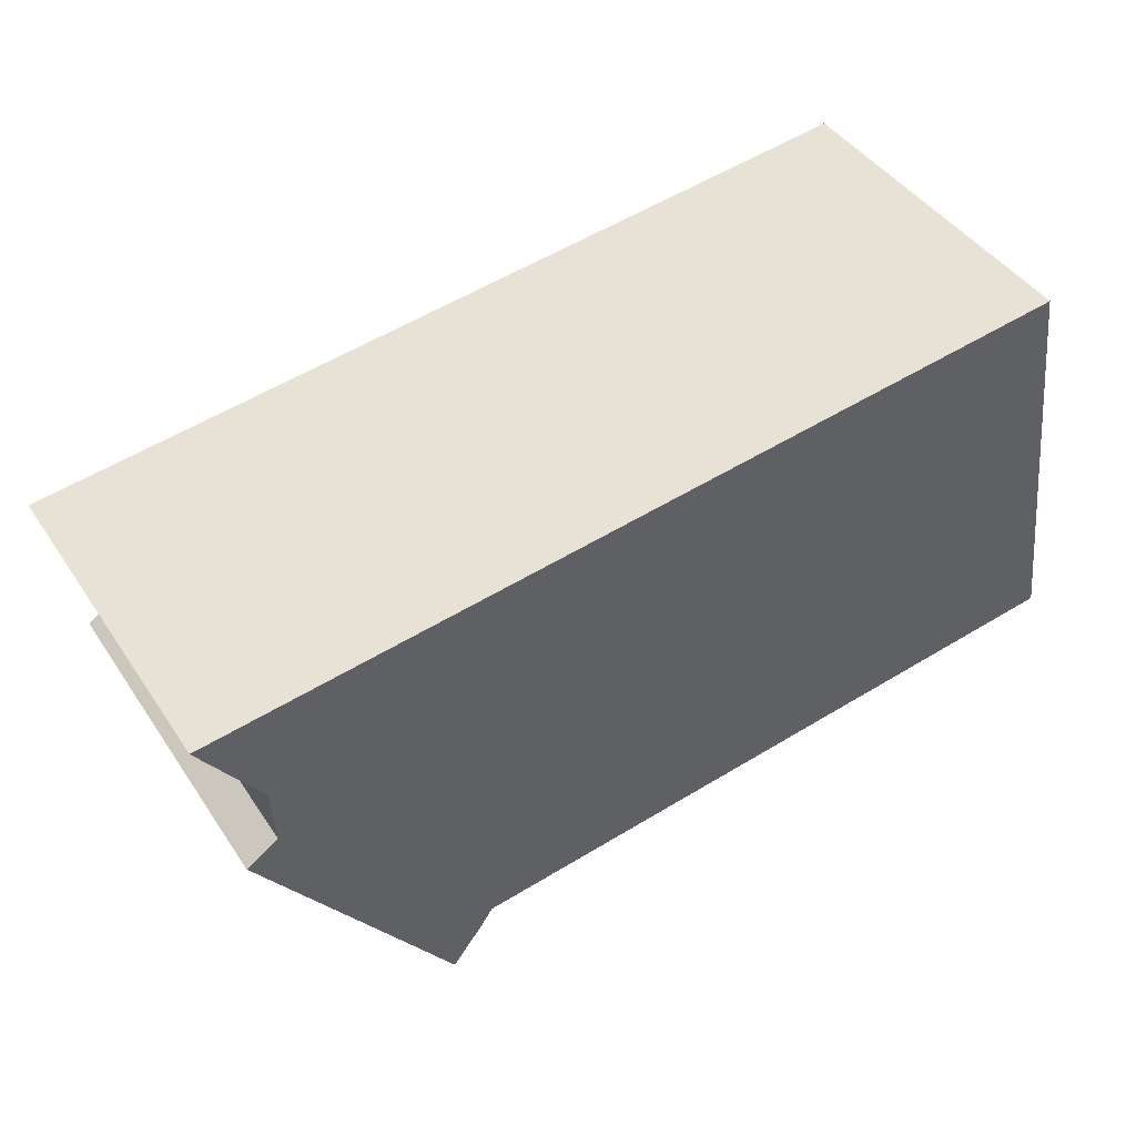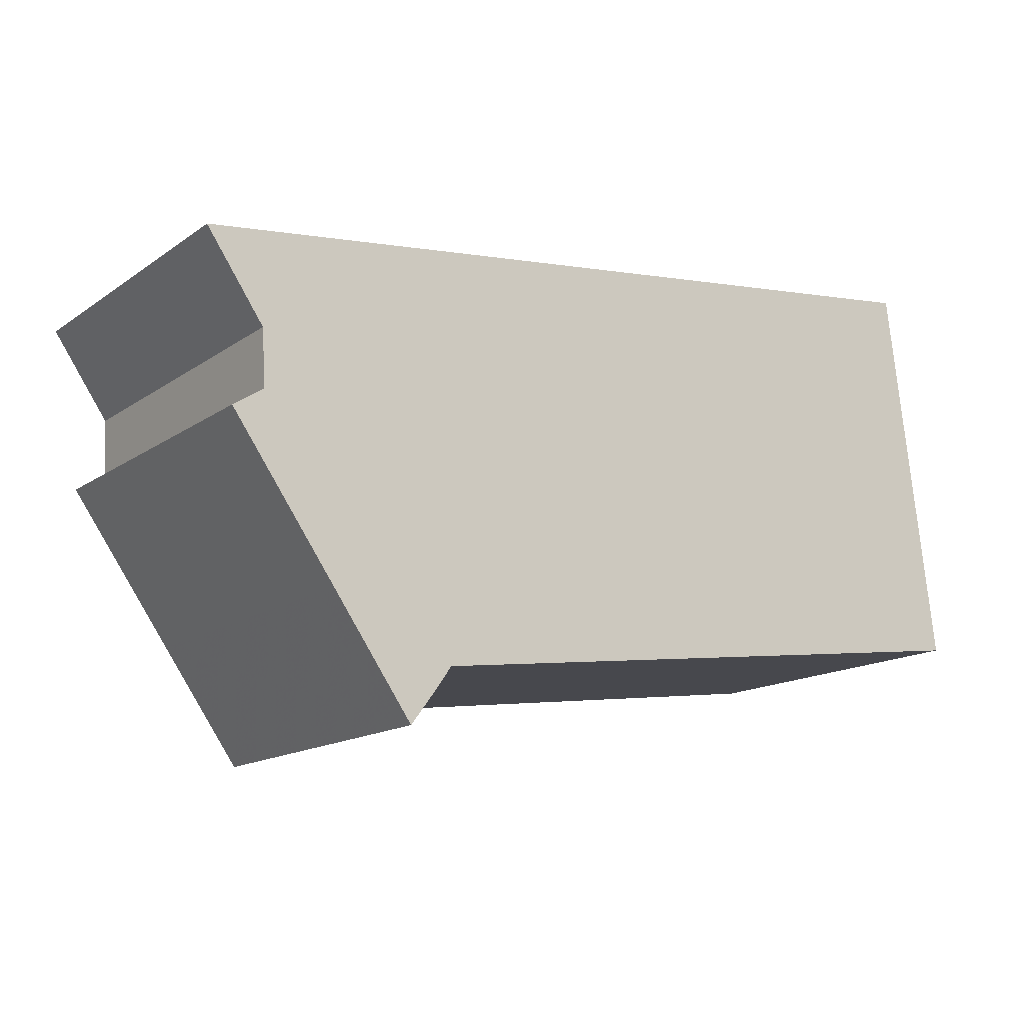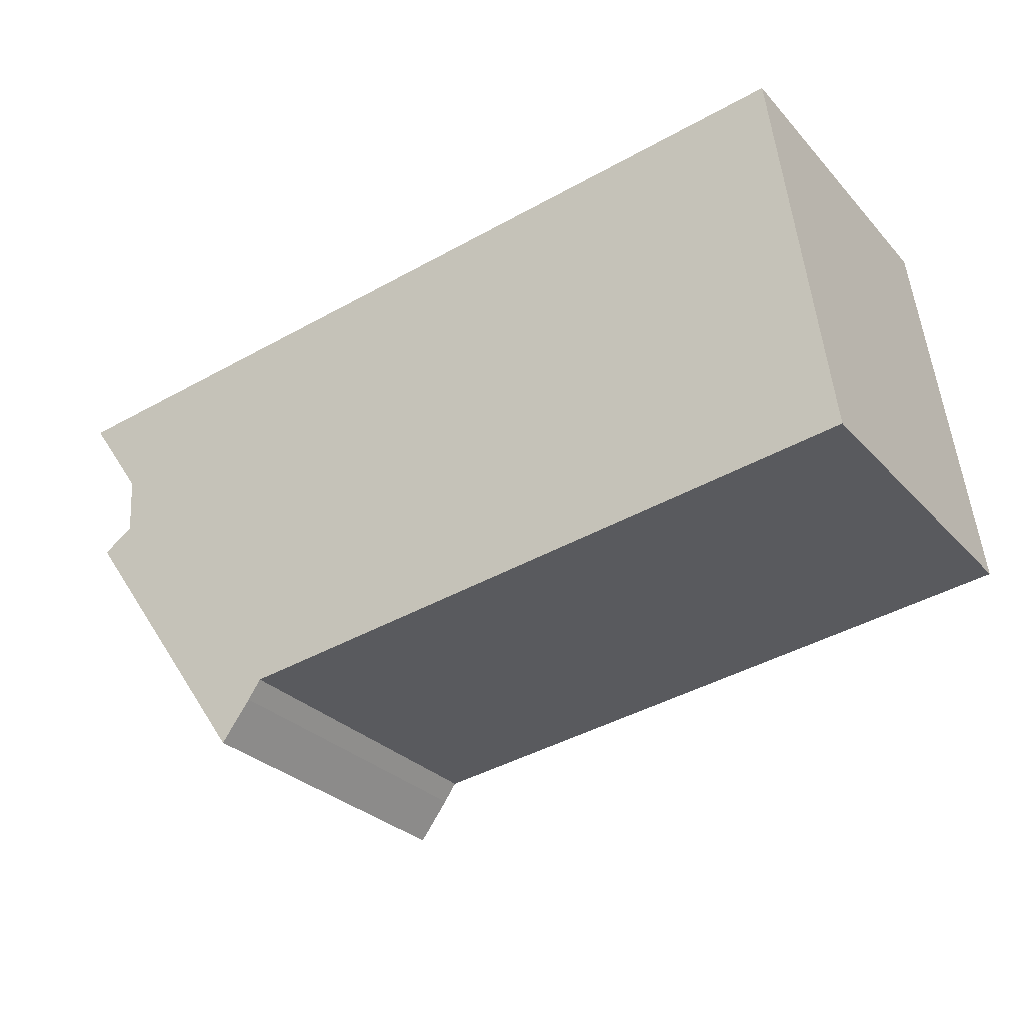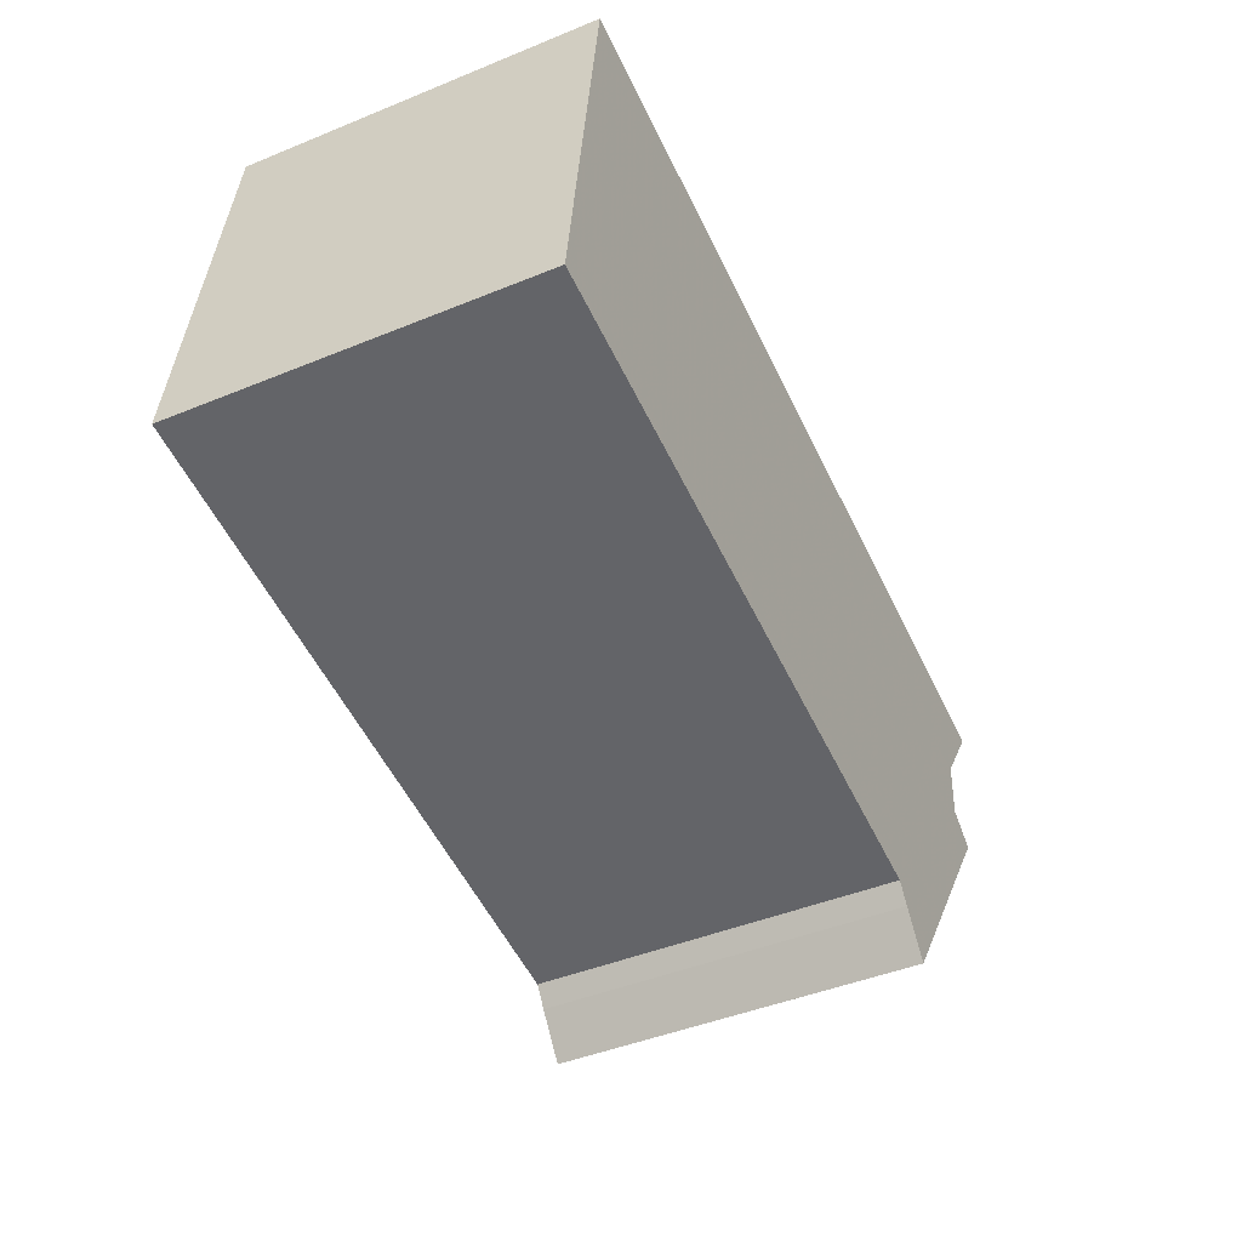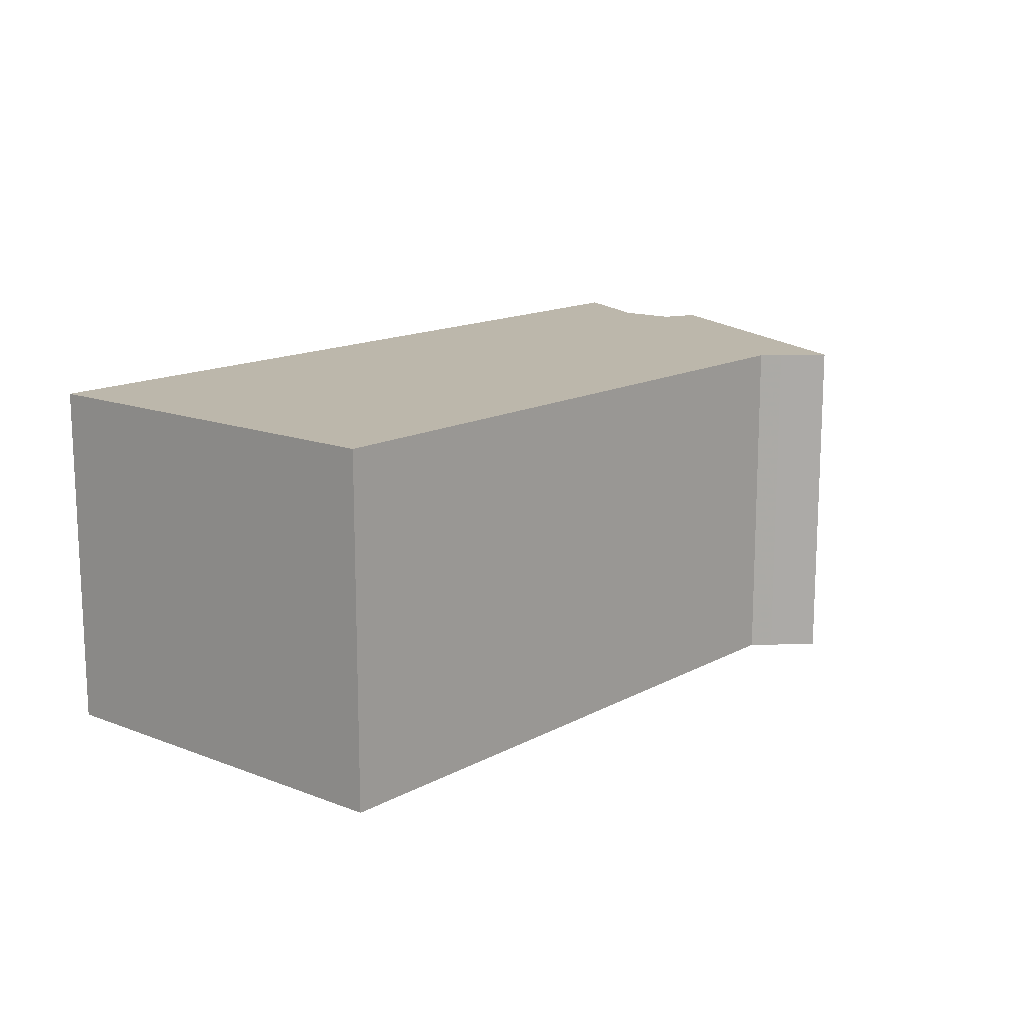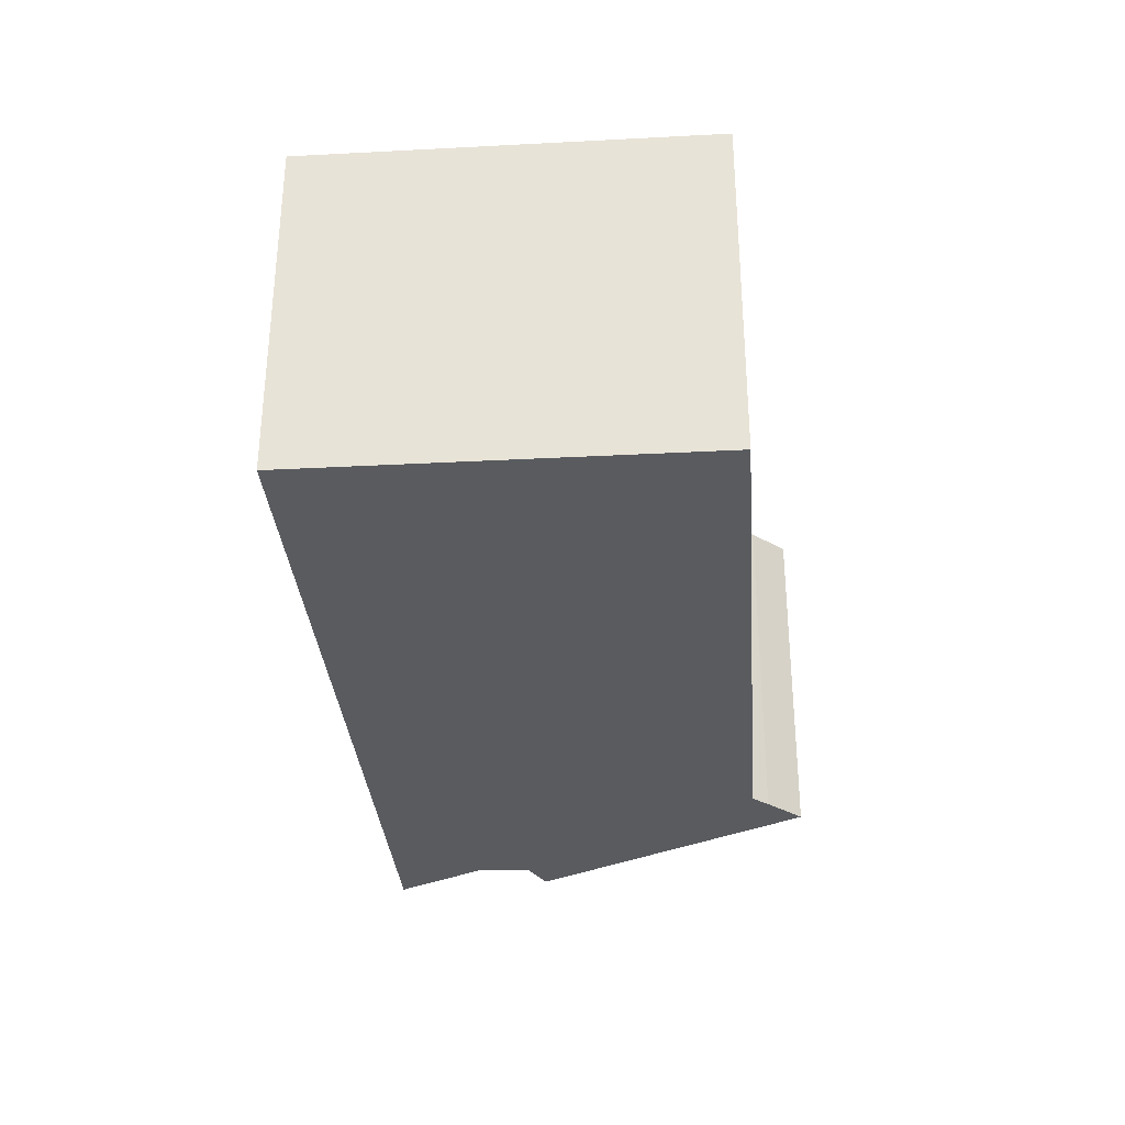
<metadata>
{"format":"obj","ext":"obj","renderer":"f3d","projection":"perspective","resolution":1024,"background":"white","views":[{"elev":43.5,"azim":-31.3,"up":"+Z"},{"elev":-14.9,"azim":-35.0,"up":"+Z"},{"elev":-28.7,"azim":33.1,"up":"+Z"},{"elev":-44.8,"azim":115.4,"up":"+Z"},{"elev":14.3,"azim":122.9,"up":"+Y"},{"elev":-32.0,"azim":86.9,"up":"+Y"}]}
</metadata>
<code>
g default
v -8.66 0 -9.785
v 20.85 0 -5.827
v 19.62 0 3.747
v 18.5 0 12.48
v -20.84 0 7.383
v -18.1 0 3.447
v -17.94 0 0.8117
v -19.38 0 -0.1557
v -14.44 0 -7.094
v -10.62 0 -12.47
v -9.252 0 -10.64
v -8.66 15.78 -9.785
v 20.85 15.78 -5.827
v 19.62 15.78 3.747
v 18.5 15.78 12.48
v -20.84 15.78 7.383
v -18.1 15.78 3.447
v -17.94 15.78 0.8117
v -19.38 15.78 -0.1557
v -14.44 15.78 -7.094
v -10.62 15.78 -12.47
v -9.252 15.78 -10.64
f 4 5 3
f 6 3 5
f 7 3 6
f 8 3 7
f 3 8 2
f 9 2 8
f 2 9 1
f 1 9 11
f 10 11 9
f 14 16 15
f 16 14 17
f 17 14 18
f 18 14 19
f 13 19 14
f 19 13 20
f 12 20 13
f 22 20 12
f 20 22 21
f 5 4 15
f 15 16 5
f 4 3 14
f 14 15 4
f 6 5 16
f 16 17 6
f 7 6 17
f 17 18 7
f 8 7 18
f 18 19 8
f 3 2 13
f 13 14 3
f 9 8 19
f 19 20 9
f 2 1 12
f 12 13 2
f 1 11 22
f 22 12 1
f 11 10 21
f 21 22 11
f 10 9 20
f 20 21 10

</code>
